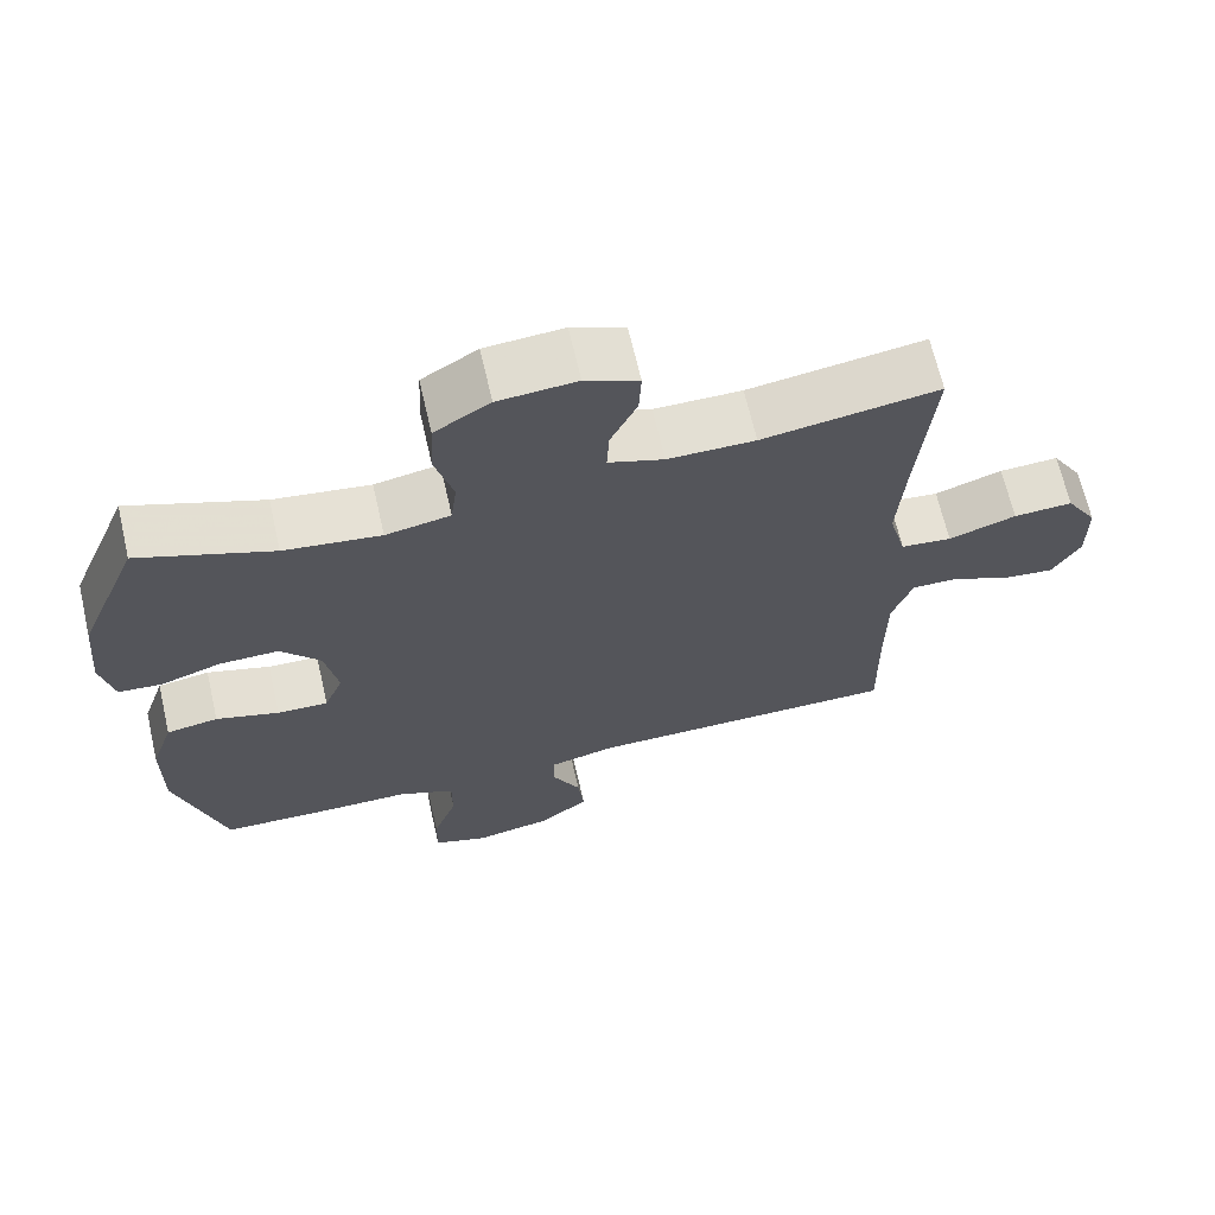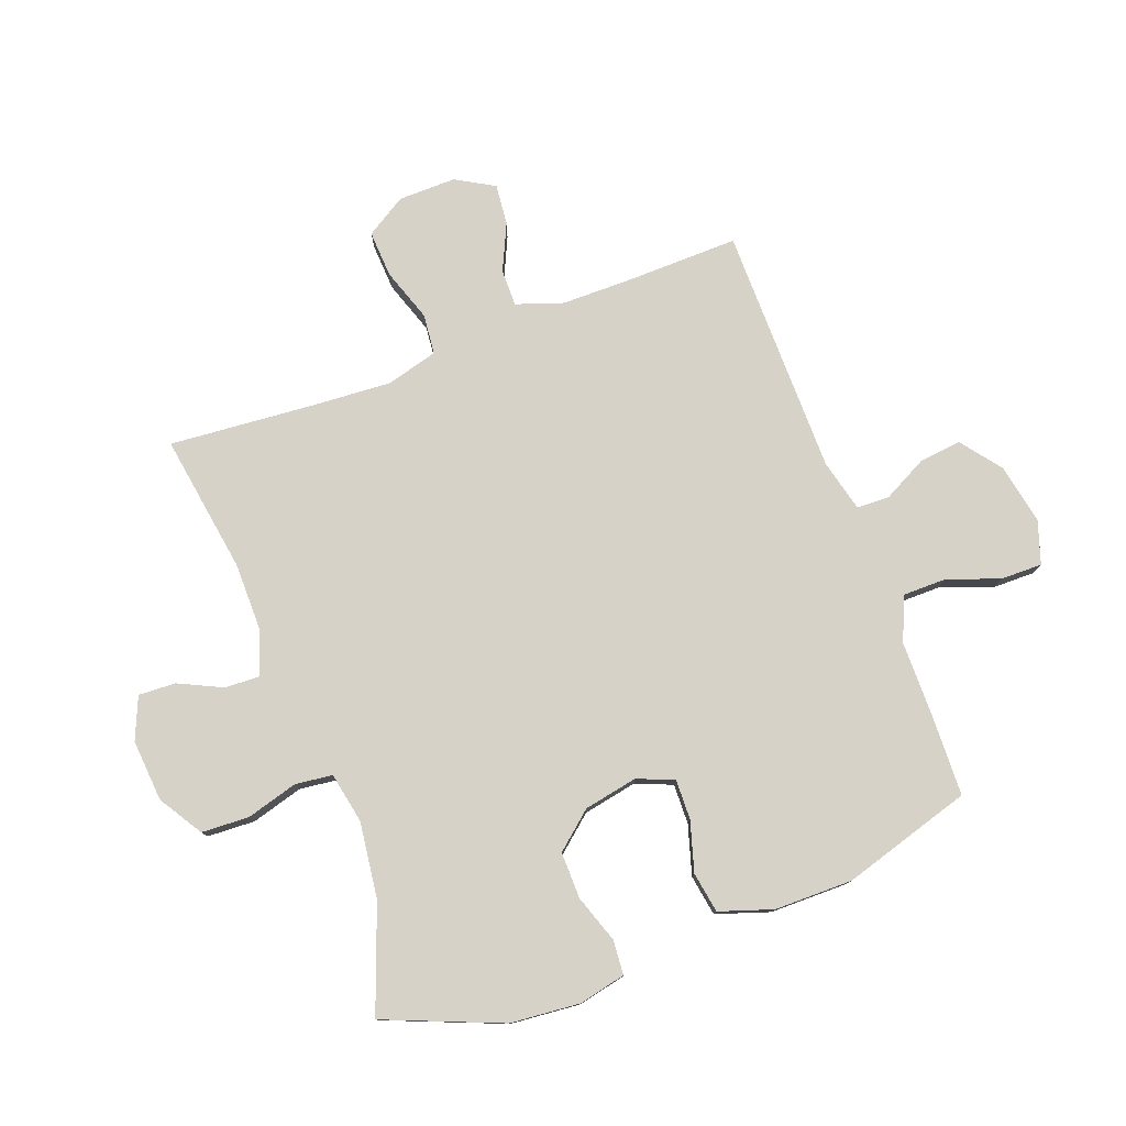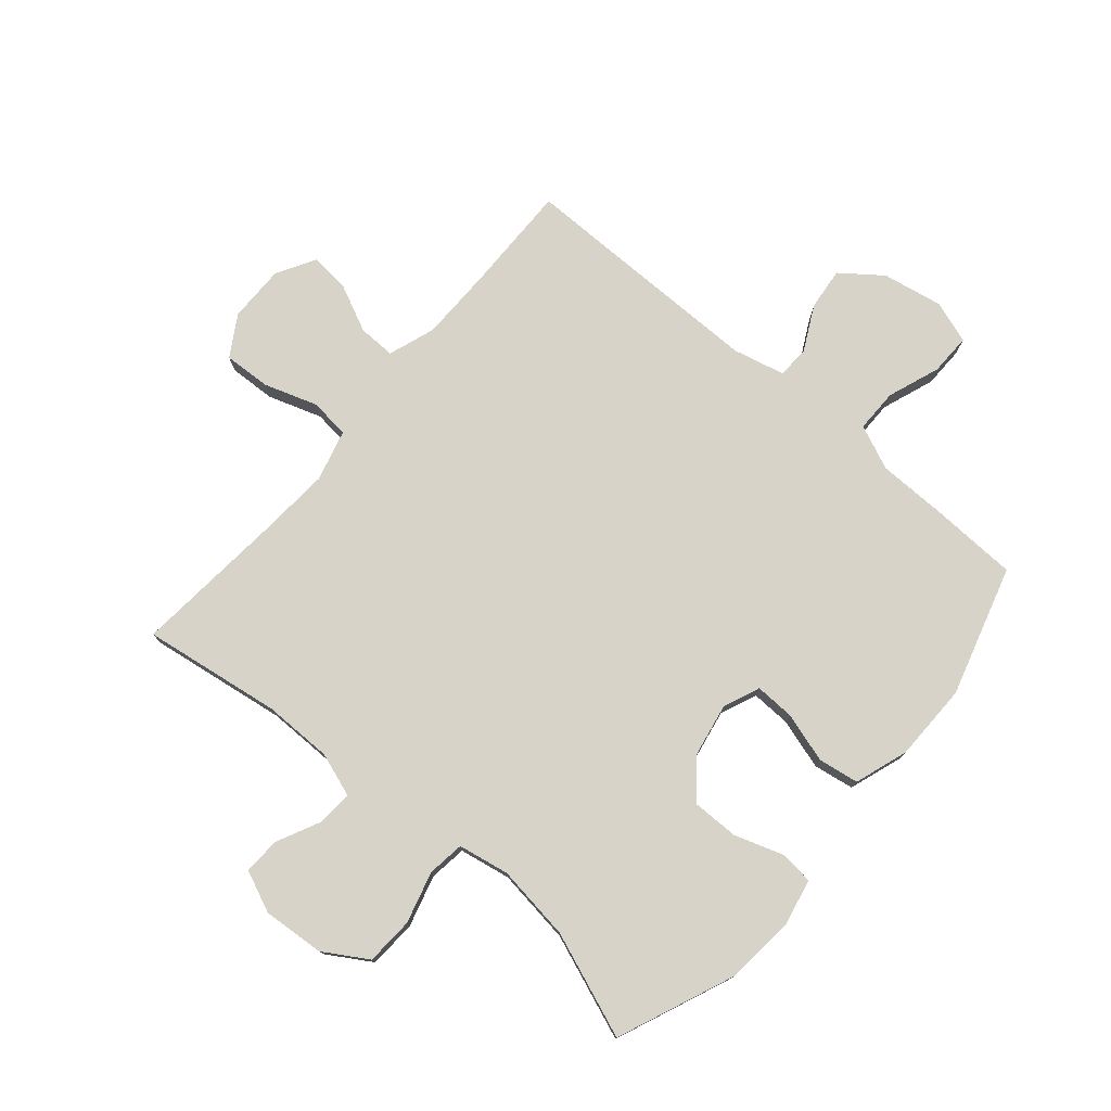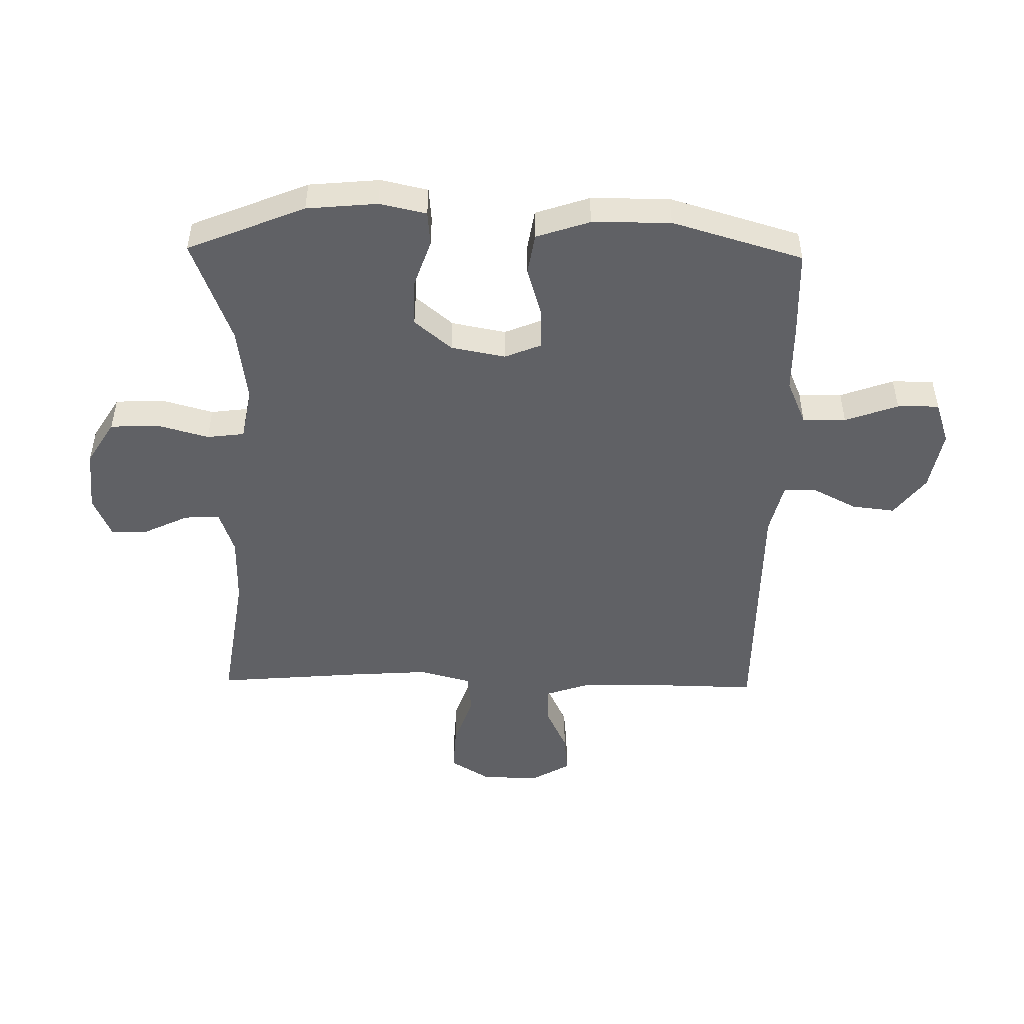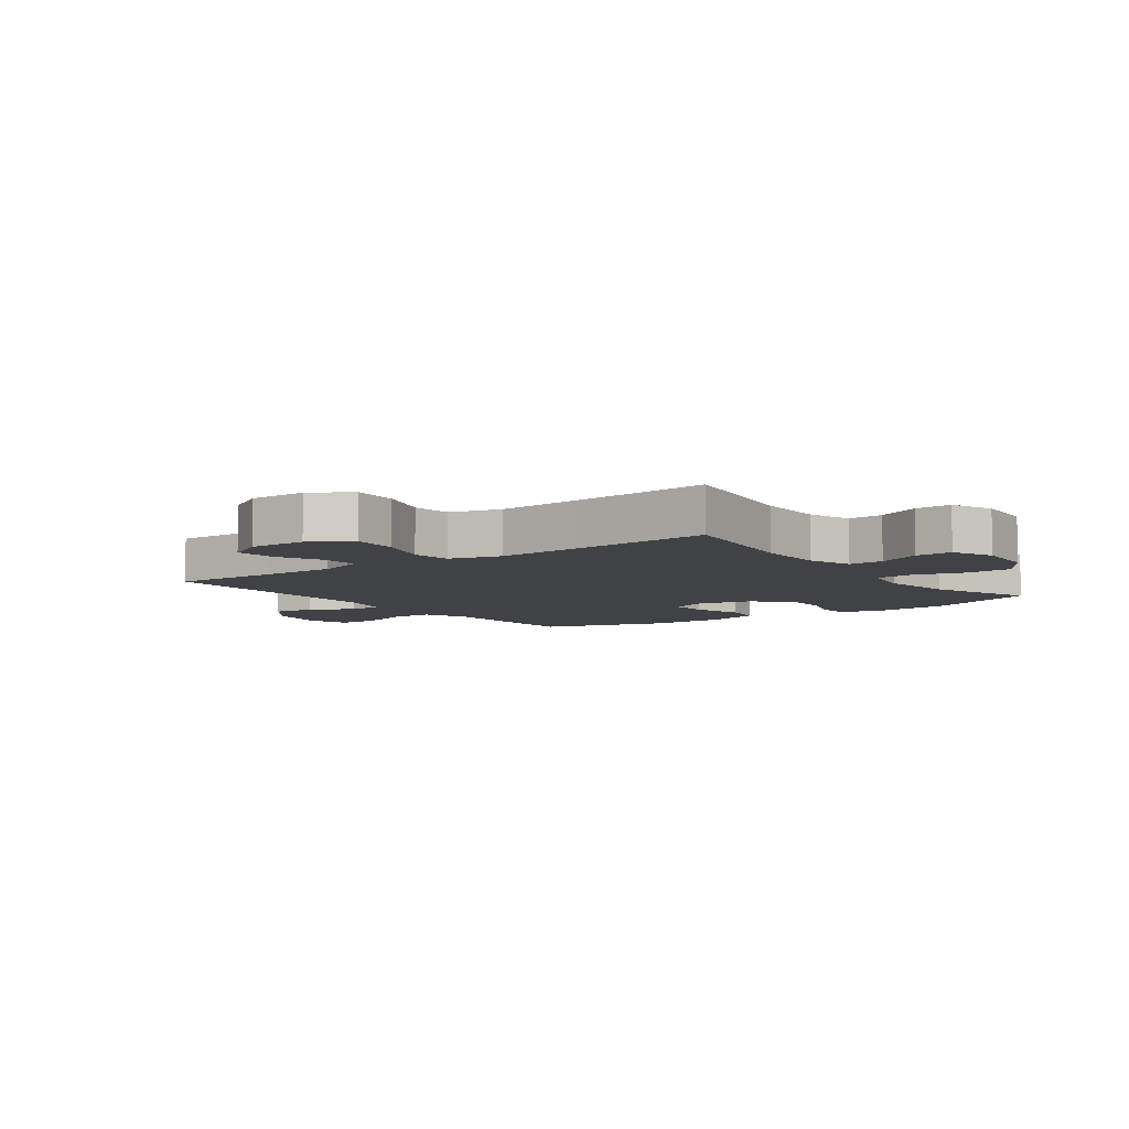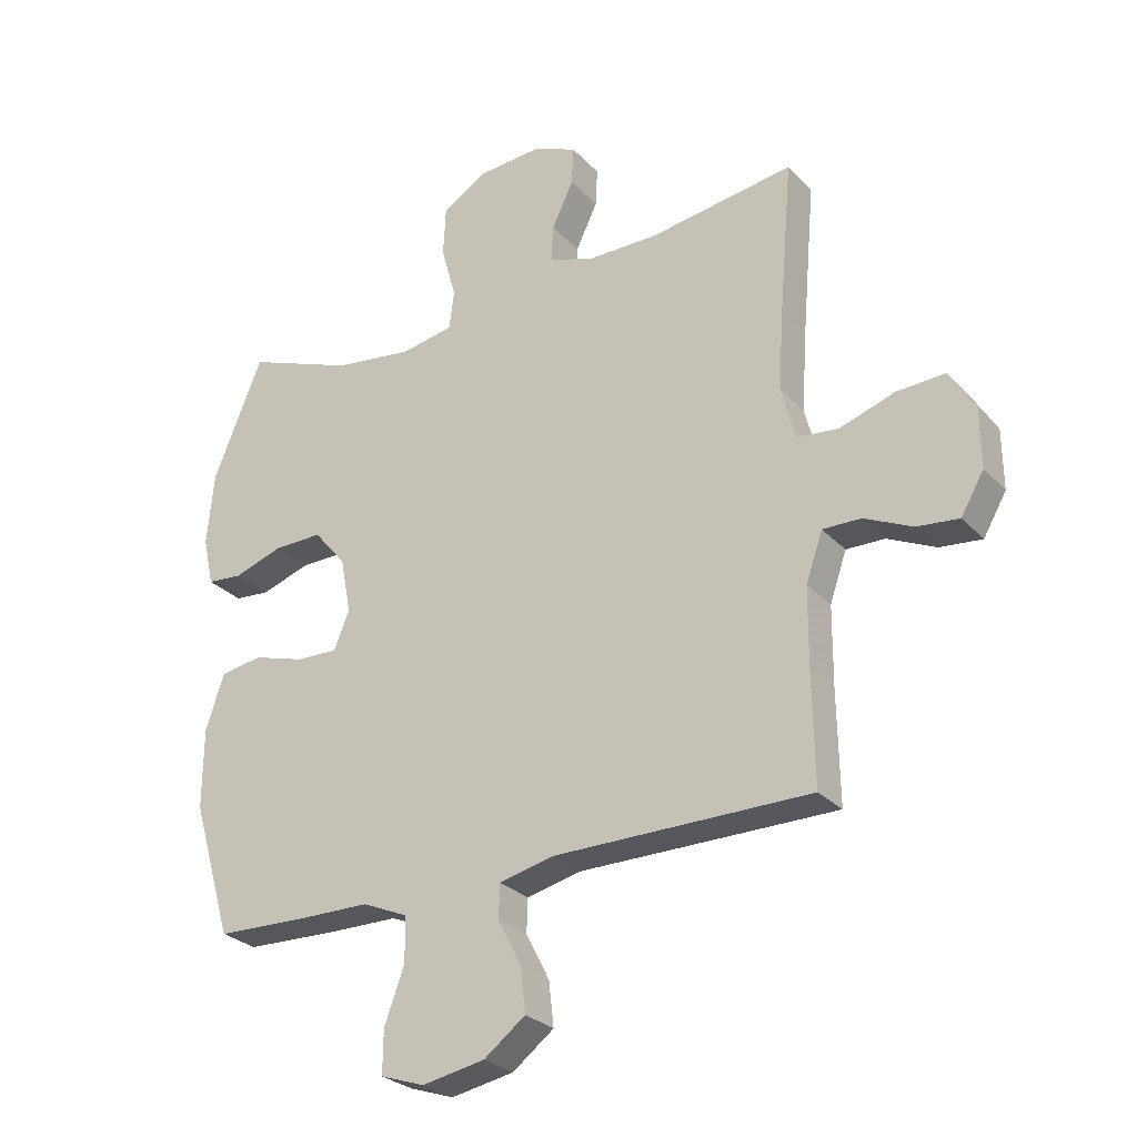
<metadata>
{"format":"obj","ext":"obj","renderer":"f3d","projection":"perspective","resolution":1024,"background":"white","views":[{"elev":66.9,"azim":167.0,"up":"+Z"},{"elev":78.2,"azim":69.3,"up":"+Y"},{"elev":76.8,"azim":40.6,"up":"+Y"},{"elev":-48.8,"azim":88.9,"up":"+Y"},{"elev":-6.7,"azim":-54.0,"up":"+Y"},{"elev":-27.5,"azim":-147.0,"up":"+Z"}]}
</metadata>
<code>
v 0.5 0.07 0.5
v 0.58 0.07 0.305
v 0.591 0.07 0.188
v 0.574 0.07 0.11
v 0.517 0.07 0.105
v 0.437 0.07 0.132
v 0.359 0.07 0.133
v 0.307 0.07 0.071
v 0.29 0.07 -0.019
v 0.315 0.07 -0.08
v 0.382 0.07 -0.078
v 0.465 0.07 -0.053
v 0.533 0.07 -0.064
v 0.563 0.07 -0.153
v 0.564 0.07 -0.283
v 0.5 0.07 -0.5
v 0.354 0.07 -0.505
v 0.238 0.07 -0.506
v 0.164 0.07 -0.538
v 0.164 0.07 -0.61
v 0.196 0.07 -0.698
v 0.197 0.07 -0.767
v 0.126 0.07 -0.791
v 0.025 0.07 -0.772
v -0.042 0.07 -0.721
v -0.034 0.07 -0.65
v 0.004 0.07 -0.576
v 0.002 0.07 -0.522
v -0.085 0.07 -0.501
v -0.5 0.07 -0.5
v -0.497 0.07 -0.318
v -0.498 0.07 -0.195
v -0.525 0.07 -0.117
v -0.587 0.07 -0.118
v -0.664 0.07 -0.154
v -0.732 0.07 -0.161
v -0.769 0.07 -0.097
v -0.768 0.07 -0.001
v -0.727 0.07 0.066
v -0.649 0.07 0.062
v -0.56 0.07 0.032
v -0.493 0.07 0.039
v -0.47 0.07 0.125
v -0.479 0.07 0.256
v -0.5 0.07 0.5
v -0.268 0.07 0.465
v -0.153 0.07 0.465
v -0.08 0.07 0.49
v -0.083 0.07 0.549
v -0.118 0.07 0.622
v -0.121 0.07 0.684
v -0.051 0.07 0.714
v 0.052 0.07 0.706
v 0.125 0.07 0.661
v 0.129 0.07 0.581
v 0.105 0.07 0.495
v 0.113 0.07 0.433
v 0.198 0.07 0.417
v 0.325 0.07 0.434
v 0.5 0 0.5
v 0.58 0 0.305
v 0.591 0 0.188
v 0.574 0 0.11
v 0.517 0 0.105
v 0.437 0 0.132
v 0.359 0 0.133
v 0.307 0 0.071
v 0.29 0 -0.019
v 0.315 0 -0.08
v 0.382 0 -0.078
v 0.465 0 -0.053
v 0.533 0 -0.064
v 0.563 0 -0.153
v 0.564 0 -0.283
v 0.5 0 -0.5
v 0.354 0 -0.505
v 0.238 0 -0.506
v 0.164 0 -0.538
v 0.164 0 -0.61
v 0.196 0 -0.698
v 0.197 0 -0.767
v 0.126 0 -0.791
v 0.025 0 -0.772
v -0.042 0 -0.721
v -0.034 0 -0.65
v 0.004 0 -0.576
v 0.002 0 -0.522
v -0.085 0 -0.501
v -0.5 0 -0.5
v -0.497 0 -0.318
v -0.498 0 -0.195
v -0.525 0 -0.117
v -0.587 0 -0.118
v -0.664 0 -0.154
v -0.732 0 -0.161
v -0.769 0 -0.097
v -0.768 0 -0.001
v -0.727 0 0.066
v -0.649 0 0.062
v -0.56 0 0.032
v -0.493 0 0.039
v -0.47 0 0.125
v -0.479 0 0.256
v -0.5 0 0.5
v -0.268 0 0.465
v -0.153 0 0.465
v -0.08 0 0.49
v -0.083 0 0.549
v -0.118 0 0.622
v -0.121 0 0.684
v -0.051 0 0.714
v 0.052 0 0.706
v 0.125 0 0.661
v 0.129 0 0.581
v 0.105 0 0.495
v 0.113 0 0.433
v 0.198 0 0.417
v 0.325 0 0.434
f 53 54 55 56
f 53 56 57
f 52 53 57
f 49 50 51 52
f 48 49 52 57
f 47 48 57
f 46 47 57 58
f 44 45 46
f 43 44 46 58
f 38 39 40 41
f 38 41 42
f 37 38 42
f 34 35 36 37
f 33 34 37 42
f 32 33 42 43
f 29 30 31
f 28 29 31 32
f 24 25 26 27
f 24 27 28
f 23 24 28
f 20 21 22 23
f 19 20 23 28
f 18 19 28 32
f 11 12 13 14
f 10 11 14 15
f 3 4 5 6
f 3 6 7
f 59 1 2 3
f 59 3 7
f 58 59 7 8
f 43 58 8 9
f 32 43 9 10
f 16 17 18 32
f 10 15 16 32
f 115 114 113 112
f 116 115 112
f 116 112 111
f 111 110 109 108
f 116 111 108 107
f 116 107 106
f 117 116 106 105
f 105 104 103
f 117 105 103 102
f 100 99 98 97
f 101 100 97
f 101 97 96
f 96 95 94 93
f 101 96 93 92
f 102 101 92 91
f 90 89 88
f 91 90 88 87
f 86 85 84 83
f 87 86 83
f 87 83 82
f 82 81 80 79
f 87 82 79 78
f 91 87 78 77
f 73 72 71 70
f 74 73 70 69
f 65 64 63 62
f 66 65 62
f 62 61 60 118
f 66 62 118
f 67 66 118 117
f 68 67 117 102
f 69 68 102 91
f 91 77 76 75
f 91 75 74 69
f 1 60 61 2
f 2 61 62 3
f 3 62 63 4
f 4 63 64 5
f 5 64 65 6
f 6 65 66 7
f 7 66 67 8
f 8 67 68 9
f 9 68 69 10
f 10 69 70 11
f 11 70 71 12
f 12 71 72 13
f 13 72 73 14
f 14 73 74 15
f 15 74 75 16
f 16 75 76 17
f 17 76 77 18
f 18 77 78 19
f 19 78 79 20
f 20 79 80 21
f 21 80 81 22
f 22 81 82 23
f 23 82 83 24
f 24 83 84 25
f 25 84 85 26
f 26 85 86 27
f 27 86 87 28
f 28 87 88 29
f 29 88 89 30
f 30 89 90 31
f 31 90 91 32
f 32 91 92 33
f 33 92 93 34
f 34 93 94 35
f 35 94 95 36
f 36 95 96 37
f 37 96 97 38
f 38 97 98 39
f 39 98 99 40
f 40 99 100 41
f 41 100 101 42
f 42 101 102 43
f 43 102 103 44
f 44 103 104 45
f 45 104 105 46
f 46 105 106 47
f 47 106 107 48
f 48 107 108 49
f 49 108 109 50
f 50 109 110 51
f 51 110 111 52
f 52 111 112 53
f 53 112 113 54
f 54 113 114 55
f 55 114 115 56
f 56 115 116 57
f 57 116 117 58
f 58 117 118 59
f 59 118 60 1

</code>
